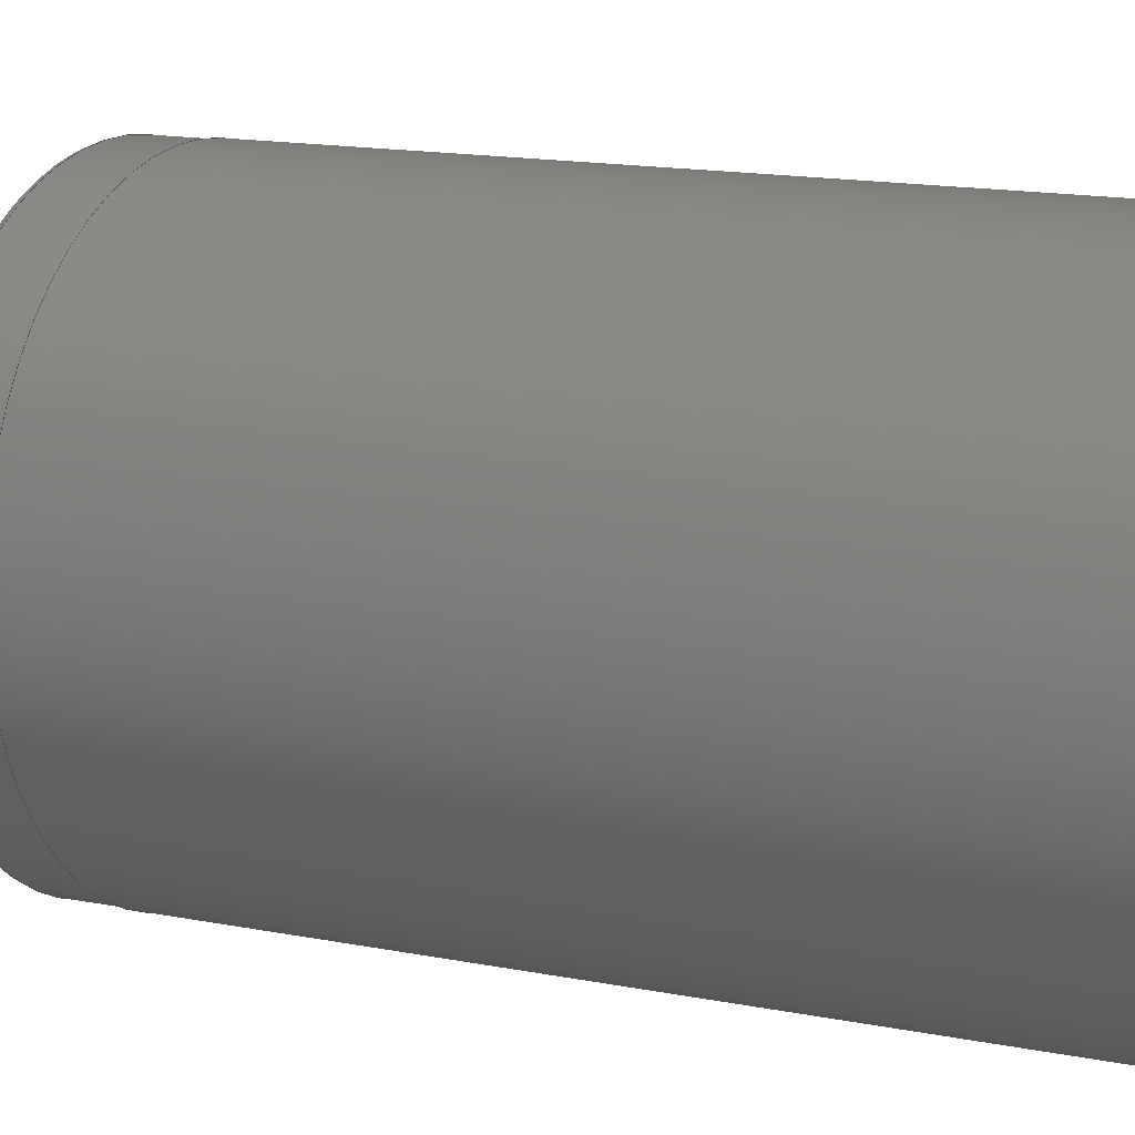
<metadata>
{"format":"step","ext":"step","renderer":"f3d","projection":"perspective","resolution":1024,"background":"white","views":[{"elev":13.1,"azim":116.0,"up":"+Y"}]}
</metadata>
<code>
ISO-10303-21;
DATA;
#1=MECHANICAL_DESIGN_GEOMETRIC_PRESENTATION_REPRESENTATION('',(#6),#442);
#2=(
CONVERSION_BASED_UNIT('degree',#3)
NAMED_UNIT(#444)
PLANE_ANGLE_UNIT()
);
#3=PLANE_ANGLE_MEASURE_WITH_UNIT(PLANE_ANGLE_MEASURE(0.01745),#449);
#4=SHAPE_REPRESENTATION_RELATIONSHIP('SRR','None',#452,#5);
#5=ADVANCED_BREP_SHAPE_REPRESENTATION($,(#7),#441);
#6=STYLED_ITEM('',(#461),#7);
#7=MANIFOLD_SOLID_BREP('Fillet4',#241);
#8=PLANE('',#279);
#9=PLANE('',#280);
#10=PLANE('',#281);
#11=PLANE('',#282);
#12=PLANE('',#283);
#13=PLANE('',#284);
#14=PLANE('',#285);
#15=CYLINDRICAL_SURFACE('',#258,0.0795);
#16=CYLINDRICAL_SURFACE('',#262,0.0795);
#17=CYLINDRICAL_SURFACE('',#266,0.592);
#18=CYLINDRICAL_SURFACE('',#268,1.255);
#19=CYLINDRICAL_SURFACE('',#270,0.1575);
#20=CYLINDRICAL_SURFACE('',#272,0.375);
#21=CYLINDRICAL_SURFACE('',#274,1.255);
#22=CYLINDRICAL_SURFACE('',#276,1.26);
#23=CONICAL_SURFACE('',#255,0.375,0.7854);
#24=CONICAL_SURFACE('',#261,0.0795,1.03);
#25=CONICAL_SURFACE('',#265,0.0795,1.03);
#26=FACE_BOUND('',#69,.T.);
#27=FACE_BOUND('',#71,.T.);
#28=FACE_BOUND('',#73,.T.);
#29=FACE_BOUND('',#75,.T.);
#30=FACE_BOUND('',#77,.T.);
#31=FACE_BOUND('',#79,.T.);
#32=FACE_BOUND('',#82,.T.);
#33=FACE_BOUND('',#85,.T.);
#34=FACE_BOUND('',#87,.T.);
#35=FACE_BOUND('',#89,.T.);
#36=FACE_BOUND('',#91,.T.);
#37=FACE_BOUND('',#93,.T.);
#38=FACE_BOUND('',#95,.T.);
#39=FACE_BOUND('',#97,.T.);
#40=FACE_BOUND('',#99,.T.);
#41=FACE_BOUND('',#101,.T.);
#42=FACE_BOUND('',#103,.T.);
#43=FACE_BOUND('',#105,.T.);
#44=FACE_BOUND('',#106,.T.);
#45=FACE_BOUND('',#107,.T.);
#46=FACE_OUTER_BOUND('',#68,.T.);
#47=FACE_OUTER_BOUND('',#70,.T.);
#48=FACE_OUTER_BOUND('',#72,.T.);
#49=FACE_OUTER_BOUND('',#74,.T.);
#50=FACE_OUTER_BOUND('',#76,.T.);
#51=FACE_OUTER_BOUND('',#78,.T.);
#52=FACE_OUTER_BOUND('',#80,.T.);
#53=FACE_OUTER_BOUND('',#81,.T.);
#54=FACE_OUTER_BOUND('',#83,.T.);
#55=FACE_OUTER_BOUND('',#84,.T.);
#56=FACE_OUTER_BOUND('',#86,.T.);
#57=FACE_OUTER_BOUND('',#88,.T.);
#58=FACE_OUTER_BOUND('',#90,.T.);
#59=FACE_OUTER_BOUND('',#92,.T.);
#60=FACE_OUTER_BOUND('',#94,.T.);
#61=FACE_OUTER_BOUND('',#96,.T.);
#62=FACE_OUTER_BOUND('',#98,.T.);
#63=FACE_OUTER_BOUND('',#100,.T.);
#64=FACE_OUTER_BOUND('',#102,.T.);
#65=FACE_OUTER_BOUND('',#104,.T.);
#66=FACE_OUTER_BOUND('',#108,.T.);
#67=FACE_OUTER_BOUND('',#109,.T.);
#68=EDGE_LOOP('',(#173));
#69=EDGE_LOOP('',(#174));
#70=EDGE_LOOP('',(#175));
#71=EDGE_LOOP('',(#176));
#72=EDGE_LOOP('',(#177));
#73=EDGE_LOOP('',(#178));
#74=EDGE_LOOP('',(#179));
#75=EDGE_LOOP('',(#180));
#76=EDGE_LOOP('',(#181));
#77=EDGE_LOOP('',(#182));
#78=EDGE_LOOP('',(#183));
#79=EDGE_LOOP('',(#184));
#80=EDGE_LOOP('',(#185));
#81=EDGE_LOOP('',(#186));
#82=EDGE_LOOP('',(#187));
#83=EDGE_LOOP('',(#188));
#84=EDGE_LOOP('',(#189));
#85=EDGE_LOOP('',(#190));
#86=EDGE_LOOP('',(#191));
#87=EDGE_LOOP('',(#192));
#88=EDGE_LOOP('',(#193));
#89=EDGE_LOOP('',(#194));
#90=EDGE_LOOP('',(#195));
#91=EDGE_LOOP('',(#196));
#92=EDGE_LOOP('',(#197));
#93=EDGE_LOOP('',(#198));
#94=EDGE_LOOP('',(#199));
#95=EDGE_LOOP('',(#200));
#96=EDGE_LOOP('',(#201));
#97=EDGE_LOOP('',(#202));
#98=EDGE_LOOP('',(#203));
#99=EDGE_LOOP('',(#204));
#100=EDGE_LOOP('',(#205));
#101=EDGE_LOOP('',(#206));
#102=EDGE_LOOP('',(#207));
#103=EDGE_LOOP('',(#208));
#104=EDGE_LOOP('',(#209));
#105=EDGE_LOOP('',(#210));
#106=EDGE_LOOP('',(#211));
#107=EDGE_LOOP('',(#212));
#108=EDGE_LOOP('',(#213));
#109=EDGE_LOOP('',(#214));
#110=CIRCLE('',#244,0.592);
#111=CIRCLE('',#245,0.5526);
#112=CIRCLE('',#247,1.255);
#113=CIRCLE('',#248,1.216);
#114=CIRCLE('',#250,1.255);
#115=CIRCLE('',#251,1.216);
#116=CIRCLE('',#253,0.1575);
#117=CIRCLE('',#254,0.1475);
#118=CIRCLE('',#256,0.335);
#119=CIRCLE('',#257,0.375);
#120=CIRCLE('',#259,0.0795);
#121=CIRCLE('',#260,0.0795);
#122=CIRCLE('',#263,0.0795);
#123=CIRCLE('',#264,0.0795);
#124=CIRCLE('',#267,0.592);
#125=CIRCLE('',#269,1.255);
#126=CIRCLE('',#271,0.1575);
#127=CIRCLE('',#273,0.375);
#128=CIRCLE('',#275,1.255);
#129=CIRCLE('',#277,1.26);
#130=CIRCLE('',#278,1.26);
#131=VERTEX_POINT('',#376);
#132=VERTEX_POINT('',#378);
#133=VERTEX_POINT('',#381);
#134=VERTEX_POINT('',#383);
#135=VERTEX_POINT('',#386);
#136=VERTEX_POINT('',#388);
#137=VERTEX_POINT('',#391);
#138=VERTEX_POINT('',#393);
#139=VERTEX_POINT('',#396);
#140=VERTEX_POINT('',#398);
#141=VERTEX_POINT('',#401);
#142=VERTEX_POINT('',#403);
#143=VERTEX_POINT('',#407);
#144=VERTEX_POINT('',#409);
#145=VERTEX_POINT('',#413);
#146=VERTEX_POINT('',#416);
#147=VERTEX_POINT('',#419);
#148=VERTEX_POINT('',#422);
#149=VERTEX_POINT('',#425);
#150=VERTEX_POINT('',#428);
#151=VERTEX_POINT('',#430);
#152=EDGE_CURVE('',#131,#131,#110,.T.);
#153=EDGE_CURVE('',#132,#132,#111,.T.);
#154=EDGE_CURVE('',#133,#133,#112,.T.);
#155=EDGE_CURVE('',#134,#134,#113,.T.);
#156=EDGE_CURVE('',#135,#135,#114,.T.);
#157=EDGE_CURVE('',#136,#136,#115,.T.);
#158=EDGE_CURVE('',#137,#137,#116,.T.);
#159=EDGE_CURVE('',#138,#138,#117,.T.);
#160=EDGE_CURVE('',#139,#139,#118,.T.);
#161=EDGE_CURVE('',#140,#140,#119,.T.);
#162=EDGE_CURVE('',#141,#141,#120,.T.);
#163=EDGE_CURVE('',#142,#142,#121,.T.);
#164=EDGE_CURVE('',#143,#143,#122,.T.);
#165=EDGE_CURVE('',#144,#144,#123,.T.);
#166=EDGE_CURVE('',#145,#145,#124,.T.);
#167=EDGE_CURVE('',#146,#146,#125,.T.);
#168=EDGE_CURVE('',#147,#147,#126,.T.);
#169=EDGE_CURVE('',#148,#148,#127,.T.);
#170=EDGE_CURVE('',#149,#149,#128,.T.);
#171=EDGE_CURVE('',#150,#150,#129,.T.);
#172=EDGE_CURVE('',#151,#151,#130,.T.);
#173=ORIENTED_EDGE('',*,*,#152,.F.);
#174=ORIENTED_EDGE('',*,*,#153,.F.);
#175=ORIENTED_EDGE('',*,*,#154,.F.);
#176=ORIENTED_EDGE('',*,*,#155,.F.);
#177=ORIENTED_EDGE('',*,*,#156,.F.);
#178=ORIENTED_EDGE('',*,*,#157,.F.);
#179=ORIENTED_EDGE('',*,*,#158,.F.);
#180=ORIENTED_EDGE('',*,*,#159,.F.);
#181=ORIENTED_EDGE('',*,*,#160,.F.);
#182=ORIENTED_EDGE('',*,*,#161,.F.);
#183=ORIENTED_EDGE('',*,*,#162,.F.);
#184=ORIENTED_EDGE('',*,*,#163,.T.);
#185=ORIENTED_EDGE('',*,*,#162,.T.);
#186=ORIENTED_EDGE('',*,*,#164,.F.);
#187=ORIENTED_EDGE('',*,*,#165,.T.);
#188=ORIENTED_EDGE('',*,*,#164,.T.);
#189=ORIENTED_EDGE('',*,*,#152,.T.);
#190=ORIENTED_EDGE('',*,*,#166,.T.);
#191=ORIENTED_EDGE('',*,*,#156,.T.);
#192=ORIENTED_EDGE('',*,*,#167,.T.);
#193=ORIENTED_EDGE('',*,*,#158,.T.);
#194=ORIENTED_EDGE('',*,*,#168,.T.);
#195=ORIENTED_EDGE('',*,*,#161,.T.);
#196=ORIENTED_EDGE('',*,*,#169,.T.);
#197=ORIENTED_EDGE('',*,*,#154,.T.);
#198=ORIENTED_EDGE('',*,*,#170,.T.);
#199=ORIENTED_EDGE('',*,*,#171,.T.);
#200=ORIENTED_EDGE('',*,*,#172,.F.);
#201=ORIENTED_EDGE('',*,*,#157,.T.);
#202=ORIENTED_EDGE('',*,*,#166,.F.);
#203=ORIENTED_EDGE('',*,*,#172,.T.);
#204=ORIENTED_EDGE('',*,*,#167,.F.);
#205=ORIENTED_EDGE('',*,*,#160,.T.);
#206=ORIENTED_EDGE('',*,*,#168,.F.);
#207=ORIENTED_EDGE('',*,*,#171,.F.);
#208=ORIENTED_EDGE('',*,*,#170,.F.);
#209=ORIENTED_EDGE('',*,*,#155,.T.);
#210=ORIENTED_EDGE('',*,*,#163,.F.);
#211=ORIENTED_EDGE('',*,*,#165,.F.);
#212=ORIENTED_EDGE('',*,*,#169,.F.);
#213=ORIENTED_EDGE('',*,*,#159,.T.);
#214=ORIENTED_EDGE('',*,*,#153,.T.);
#215=TOROIDAL_SURFACE('',#243,0.5526,0.03937);
#216=TOROIDAL_SURFACE('',#246,1.216,0.03937);
#217=TOROIDAL_SURFACE('',#249,1.216,0.03937);
#218=TOROIDAL_SURFACE('',#252,0.1475,0.01);
#219=ADVANCED_FACE('',(#46,#26),#215,.T.);
#220=ADVANCED_FACE('',(#47,#27),#216,.T.);
#221=ADVANCED_FACE('',(#48,#28),#217,.T.);
#222=ADVANCED_FACE('',(#49,#29),#218,.T.);
#223=ADVANCED_FACE('',(#50,#30),#23,.T.);
#224=ADVANCED_FACE('',(#51,#31),#15,.F.);
#225=ADVANCED_FACE('',(#52),#24,.F.);
#226=ADVANCED_FACE('',(#53,#32),#16,.F.);
#227=ADVANCED_FACE('',(#54),#25,.F.);
#228=ADVANCED_FACE('',(#55,#33),#17,.T.);
#229=ADVANCED_FACE('',(#56,#34),#18,.T.);
#230=ADVANCED_FACE('',(#57,#35),#19,.T.);
#231=ADVANCED_FACE('',(#58,#36),#20,.T.);
#232=ADVANCED_FACE('',(#59,#37),#21,.T.);
#233=ADVANCED_FACE('',(#60,#38),#22,.T.);
#234=ADVANCED_FACE('',(#61,#39),#8,.T.);
#235=ADVANCED_FACE('',(#62,#40),#9,.T.);
#236=ADVANCED_FACE('',(#63,#41),#10,.T.);
#237=ADVANCED_FACE('',(#64,#42),#11,.T.);
#238=ADVANCED_FACE('',(#65,#43,#44,#45),#12,.T.);
#239=ADVANCED_FACE('',(#66),#13,.T.);
#240=ADVANCED_FACE('',(#67),#14,.T.);
#241=CLOSED_SHELL('',(#219,#220,#221,#222,#223,#224,#225,#226,#227,#228,
#229,#230,#231,#232,#233,#234,#235,#236,#237,#238,#239,#240));
#242=AXIS2_PLACEMENT_3D('placement',#374,#286,#287);
#243=AXIS2_PLACEMENT_3D('',#375,#288,#289);
#244=AXIS2_PLACEMENT_3D('',#377,#290,#291);
#245=AXIS2_PLACEMENT_3D('',#379,#292,#293);
#246=AXIS2_PLACEMENT_3D('',#380,#294,#295);
#247=AXIS2_PLACEMENT_3D('',#382,#296,#297);
#248=AXIS2_PLACEMENT_3D('',#384,#298,#299);
#249=AXIS2_PLACEMENT_3D('',#385,#300,#301);
#250=AXIS2_PLACEMENT_3D('',#387,#302,#303);
#251=AXIS2_PLACEMENT_3D('',#389,#304,#305);
#252=AXIS2_PLACEMENT_3D('',#390,#306,#307);
#253=AXIS2_PLACEMENT_3D('',#392,#308,#309);
#254=AXIS2_PLACEMENT_3D('',#394,#310,#311);
#255=AXIS2_PLACEMENT_3D('',#395,#312,#313);
#256=AXIS2_PLACEMENT_3D('',#397,#314,#315);
#257=AXIS2_PLACEMENT_3D('',#399,#316,#317);
#258=AXIS2_PLACEMENT_3D('',#400,#318,#319);
#259=AXIS2_PLACEMENT_3D('',#402,#320,#321);
#260=AXIS2_PLACEMENT_3D('',#404,#322,#323);
#261=AXIS2_PLACEMENT_3D('',#405,#324,#325);
#262=AXIS2_PLACEMENT_3D('',#406,#326,#327);
#263=AXIS2_PLACEMENT_3D('',#408,#328,#329);
#264=AXIS2_PLACEMENT_3D('',#410,#330,#331);
#265=AXIS2_PLACEMENT_3D('',#411,#332,#333);
#266=AXIS2_PLACEMENT_3D('',#412,#334,#335);
#267=AXIS2_PLACEMENT_3D('',#414,#336,#337);
#268=AXIS2_PLACEMENT_3D('',#415,#338,#339);
#269=AXIS2_PLACEMENT_3D('',#417,#340,#341);
#270=AXIS2_PLACEMENT_3D('',#418,#342,#343);
#271=AXIS2_PLACEMENT_3D('',#420,#344,#345);
#272=AXIS2_PLACEMENT_3D('',#421,#346,#347);
#273=AXIS2_PLACEMENT_3D('',#423,#348,#349);
#274=AXIS2_PLACEMENT_3D('',#424,#350,#351);
#275=AXIS2_PLACEMENT_3D('',#426,#352,#353);
#276=AXIS2_PLACEMENT_3D('',#427,#354,#355);
#277=AXIS2_PLACEMENT_3D('',#429,#356,#357);
#278=AXIS2_PLACEMENT_3D('',#431,#358,#359);
#279=AXIS2_PLACEMENT_3D('',#432,#360,#361);
#280=AXIS2_PLACEMENT_3D('',#433,#362,#363);
#281=AXIS2_PLACEMENT_3D('',#434,#364,#365);
#282=AXIS2_PLACEMENT_3D('',#435,#366,#367);
#283=AXIS2_PLACEMENT_3D('',#436,#368,#369);
#284=AXIS2_PLACEMENT_3D('',#437,#370,#371);
#285=AXIS2_PLACEMENT_3D('',#438,#372,#373);
#286=DIRECTION('axis',(0,0,1));
#287=DIRECTION('refdir',(1,0,0));
#288=DIRECTION('center_axis',(0,0,-1));
#289=DIRECTION('ref_axis',(-1,0,0));
#290=DIRECTION('center_axis',(0,0,1));
#291=DIRECTION('ref_axis',(-1,0,0));
#292=DIRECTION('center_axis',(0,0,-1));
#293=DIRECTION('ref_axis',(-1,0,0));
#294=DIRECTION('center_axis',(0,0,1));
#295=DIRECTION('ref_axis',(1,0,0));
#296=DIRECTION('center_axis',(0,0,-1));
#297=DIRECTION('ref_axis',(1,0,0));
#298=DIRECTION('center_axis',(0,0,1));
#299=DIRECTION('ref_axis',(1,0,0));
#300=DIRECTION('center_axis',(0,0,-1));
#301=DIRECTION('ref_axis',(-1,0,0));
#302=DIRECTION('center_axis',(0,0,1));
#303=DIRECTION('ref_axis',(-1,0,0));
#304=DIRECTION('center_axis',(0,0,-1));
#305=DIRECTION('ref_axis',(-1,0,0));
#306=DIRECTION('center_axis',(0,0,1));
#307=DIRECTION('ref_axis',(1,0,0));
#308=DIRECTION('center_axis',(0,0,-1));
#309=DIRECTION('ref_axis',(1,0,0));
#310=DIRECTION('center_axis',(0,0,1));
#311=DIRECTION('ref_axis',(1,0,0));
#312=DIRECTION('center_axis',(0,0,-1));
#313=DIRECTION('ref_axis',(-1,0,0));
#314=DIRECTION('center_axis',(0,0,1));
#315=DIRECTION('ref_axis',(1,0,0));
#316=DIRECTION('center_axis',(0,0,-1));
#317=DIRECTION('ref_axis',(1,0,0));
#318=DIRECTION('center_axis',(0,0,1));
#319=DIRECTION('ref_axis',(1,0,0));
#320=DIRECTION('center_axis',(0,0,1));
#321=DIRECTION('ref_axis',(1,0,0));
#322=DIRECTION('center_axis',(0,0,1));
#323=DIRECTION('ref_axis',(1,0,0));
#324=DIRECTION('center_axis',(0,0,1));
#325=DIRECTION('ref_axis',(1,0,0));
#326=DIRECTION('center_axis',(0,0,1));
#327=DIRECTION('ref_axis',(1,0,0));
#328=DIRECTION('center_axis',(0,0,1));
#329=DIRECTION('ref_axis',(1,0,0));
#330=DIRECTION('center_axis',(0,0,1));
#331=DIRECTION('ref_axis',(1,0,0));
#332=DIRECTION('center_axis',(0,0,1));
#333=DIRECTION('ref_axis',(1,0,0));
#334=DIRECTION('center_axis',(0,0,1));
#335=DIRECTION('ref_axis',(1,0,0));
#336=DIRECTION('center_axis',(0,0,-1));
#337=DIRECTION('ref_axis',(-1,0,0));
#338=DIRECTION('center_axis',(0,0,1));
#339=DIRECTION('ref_axis',(1,0,0));
#340=DIRECTION('center_axis',(0,0,-1));
#341=DIRECTION('ref_axis',(-1,0,0));
#342=DIRECTION('center_axis',(0,0,-1));
#343=DIRECTION('ref_axis',(-1,0,0));
#344=DIRECTION('center_axis',(0,0,1));
#345=DIRECTION('ref_axis',(1,0,0));
#346=DIRECTION('center_axis',(0,0,-1));
#347=DIRECTION('ref_axis',(-1,0,0));
#348=DIRECTION('center_axis',(0,0,1));
#349=DIRECTION('ref_axis',(1,0,0));
#350=DIRECTION('center_axis',(0,0,-1));
#351=DIRECTION('ref_axis',(-1,0,0));
#352=DIRECTION('center_axis',(0,0,1));
#353=DIRECTION('ref_axis',(1,0,0));
#354=DIRECTION('center_axis',(0,0,-1));
#355=DIRECTION('ref_axis',(-1,0,0));
#356=DIRECTION('center_axis',(0,0,-1));
#357=DIRECTION('ref_axis',(-1,0,0));
#358=DIRECTION('center_axis',(0,0,-1));
#359=DIRECTION('ref_axis',(-1,0,0));
#360=DIRECTION('center_axis',(0,0,-1));
#361=DIRECTION('ref_axis',(-1,0,0));
#362=DIRECTION('center_axis',(0,0,-1));
#363=DIRECTION('ref_axis',(-1,0,0));
#364=DIRECTION('center_axis',(0,0,1));
#365=DIRECTION('ref_axis',(1,0,0));
#366=DIRECTION('center_axis',(0,0,1));
#367=DIRECTION('ref_axis',(1,0,0));
#368=DIRECTION('center_axis',(0,0,1));
#369=DIRECTION('ref_axis',(1,0,0));
#370=DIRECTION('center_axis',(0,0,1));
#371=DIRECTION('ref_axis',(1,0,0));
#372=DIRECTION('center_axis',(0,0,-1));
#373=DIRECTION('ref_axis',(-1,0,0));
#374=CARTESIAN_POINT('',(0,0,0));
#375=CARTESIAN_POINT('Origin',(1.4,4.303,-3.91));
#376=CARTESIAN_POINT('',(0.808,4.303,-3.91));
#377=CARTESIAN_POINT('Origin',(1.4,4.303,-3.91));
#378=CARTESIAN_POINT('',(0.8474,4.303,-3.949));
#379=CARTESIAN_POINT('Origin',(1.4,4.303,-3.949));
#380=CARTESIAN_POINT('Origin',(1.4,4.303,0.7106));
#381=CARTESIAN_POINT('',(2.655,4.303,0.7106));
#382=CARTESIAN_POINT('Origin',(1.4,4.303,0.7106));
#383=CARTESIAN_POINT('',(2.616,4.303,0.75));
#384=CARTESIAN_POINT('Origin',(1.4,4.303,0.75));
#385=CARTESIAN_POINT('Origin',(1.4,4.303,-3.723));
#386=CARTESIAN_POINT('',(0.145,4.303,-3.723));
#387=CARTESIAN_POINT('Origin',(1.4,4.303,-3.723));
#388=CARTESIAN_POINT('',(0.1844,4.303,-3.762));
#389=CARTESIAN_POINT('Origin',(1.4,4.303,-3.762));
#390=CARTESIAN_POINT('Origin',(1.4,4.303,2.14));
#391=CARTESIAN_POINT('',(1.557,4.303,2.14));
#392=CARTESIAN_POINT('Origin',(1.4,4.303,2.14));
#393=CARTESIAN_POINT('',(1.547,4.303,2.15));
#394=CARTESIAN_POINT('Origin',(1.4,4.303,2.15));
#395=CARTESIAN_POINT('Origin',(1.4,4.303,0.87));
#396=CARTESIAN_POINT('',(1.065,4.303,0.91));
#397=CARTESIAN_POINT('Origin',(1.4,4.303,0.91));
#398=CARTESIAN_POINT('',(1.025,4.303,0.87));
#399=CARTESIAN_POINT('Origin',(1.4,4.303,0.87));
#400=CARTESIAN_POINT('Origin',(0.4,4.303,0.75));
#401=CARTESIAN_POINT('',(0.4795,4.303,0.214));
#402=CARTESIAN_POINT('Origin',(0.4,4.303,0.214));
#403=CARTESIAN_POINT('',(0.4795,4.303,0.75));
#404=CARTESIAN_POINT('Origin',(0.4,4.303,0.75));
#405=CARTESIAN_POINT('Origin',(0.4,4.303,0.214));
#406=CARTESIAN_POINT('Origin',(2.4,4.303,0.75));
#407=CARTESIAN_POINT('',(2.479,4.303,0.214));
#408=CARTESIAN_POINT('Origin',(2.4,4.303,0.214));
#409=CARTESIAN_POINT('',(2.479,4.303,0.75));
#410=CARTESIAN_POINT('Origin',(2.4,4.303,0.75));
#411=CARTESIAN_POINT('Origin',(2.4,4.303,0.214));
#412=CARTESIAN_POINT('Origin',(1.4,4.303,-3.949));
#413=CARTESIAN_POINT('',(1.992,4.303,-3.762));
#414=CARTESIAN_POINT('Origin',(1.4,4.303,-3.762));
#415=CARTESIAN_POINT('Origin',(1.4,4.303,-3.762));
#416=CARTESIAN_POINT('',(2.655,4.303,-3.438));
#417=CARTESIAN_POINT('Origin',(1.4,4.303,-3.438));
#418=CARTESIAN_POINT('Origin',(1.4,4.303,2.15));
#419=CARTESIAN_POINT('',(1.243,4.303,0.91));
#420=CARTESIAN_POINT('Origin',(1.4,4.303,0.91));
#421=CARTESIAN_POINT('Origin',(1.4,4.303,0.91));
#422=CARTESIAN_POINT('',(1.025,4.303,0.75));
#423=CARTESIAN_POINT('Origin',(1.4,4.303,0.75));
#424=CARTESIAN_POINT('Origin',(1.4,4.303,0.75));
#425=CARTESIAN_POINT('',(0.145,4.303,0.426));
#426=CARTESIAN_POINT('Origin',(1.4,4.303,0.426));
#427=CARTESIAN_POINT('Origin',(1.4,4.303,0.426));
#428=CARTESIAN_POINT('',(0.14,4.303,0.426));
#429=CARTESIAN_POINT('Origin',(1.4,4.303,0.426));
#430=CARTESIAN_POINT('',(0.14,4.303,-3.438));
#431=CARTESIAN_POINT('Origin',(1.4,4.303,-3.438));
#432=CARTESIAN_POINT('Origin',(1.4,4.303,-3.762));
#433=CARTESIAN_POINT('Origin',(1.4,4.303,-3.438));
#434=CARTESIAN_POINT('Origin',(1.4,4.303,0.91));
#435=CARTESIAN_POINT('Origin',(2.66,4.303,0.426));
#436=CARTESIAN_POINT('Origin',(1.4,4.303,0.75));
#437=CARTESIAN_POINT('Origin',(1.4,4.303,2.15));
#438=CARTESIAN_POINT('Origin',(1.4,4.303,-3.949));
#439=UNCERTAINTY_MEASURE_WITH_UNIT(LENGTH_MEASURE(0.0003937),
#445,'DISTANCE_ACCURACY_VALUE',
'Maximum model space distance between geometric entities at asserted c
onnectivities');
#440=UNCERTAINTY_MEASURE_WITH_UNIT(LENGTH_MEASURE(1e-06),#446,
'DISTANCE_ACCURACY_VALUE',
'Maximum model space distance between geometric entities at asserted c
onnectivities');
#441=(
GEOMETRIC_REPRESENTATION_CONTEXT(3)
GLOBAL_UNCERTAINTY_ASSIGNED_CONTEXT((#439))
GLOBAL_UNIT_ASSIGNED_CONTEXT((#445,#449,#448))
REPRESENTATION_CONTEXT('','3D')
);
#442=(
GEOMETRIC_REPRESENTATION_CONTEXT(3)
GLOBAL_UNCERTAINTY_ASSIGNED_CONTEXT((#440))
GLOBAL_UNIT_ASSIGNED_CONTEXT((#446,#2,#448))
REPRESENTATION_CONTEXT('','3D')
);
#443=DIMENSIONAL_EXPONENTS(1,0,0,0,0,0,0);
#444=DIMENSIONAL_EXPONENTS(0,0,0,0,0,0,0);
#445=(
CONVERSION_BASED_UNIT('__CONSTANT UNIT inch',#447)
LENGTH_UNIT()
NAMED_UNIT(#443)
);
#446=(
LENGTH_UNIT()
NAMED_UNIT(*)
SI_UNIT(.MILLI.,.METRE.)
);
#447=LENGTH_MEASURE_WITH_UNIT(LENGTH_MEASURE(25.4),#446);
#448=(
NAMED_UNIT(*)
SI_UNIT($,.STERADIAN.)
SOLID_ANGLE_UNIT()
);
#449=(
NAMED_UNIT(*)
PLANE_ANGLE_UNIT()
SI_UNIT($,.RADIAN.)
);
#450=SHAPE_DEFINITION_REPRESENTATION(#451,#452);
#451=PRODUCT_DEFINITION_SHAPE('',$,#454);
#452=SHAPE_REPRESENTATION('',(#242),#441);
#453=PRODUCT_DEFINITION_CONTEXT('part definition',#458,'design');
#454=PRODUCT_DEFINITION('CIM Motor SW','CIM Motor SW',#455,#453);
#455=PRODUCT_DEFINITION_FORMATION('',$,#460);
#456=PRODUCT_RELATED_PRODUCT_CATEGORY('CIM Motor SW','CIM Motor SW',(#460));
#457=APPLICATION_PROTOCOL_DEFINITION('international standard',
'automotive_design',2009,#458);
#458=APPLICATION_CONTEXT(
'Core Data for Automotive Mechanical Design Process');
#459=PRODUCT_CONTEXT('part definition',#458,'mechanical');
#460=PRODUCT('CIM Motor SW','CIM Motor SW',$,(#459));
#461=PRESENTATION_STYLE_ASSIGNMENT((#462));
#462=SURFACE_STYLE_USAGE(.BOTH.,#463);
#463=SURFACE_SIDE_STYLE($,(#464));
#464=SURFACE_STYLE_FILL_AREA(#465);
#465=FILL_AREA_STYLE($,(#466));
#466=FILL_AREA_STYLE_COLOUR($,#467);
#467=COLOUR_RGB('',0.749,0.749,0.749);
ENDSEC;
END-ISO-10303-21;

</code>
